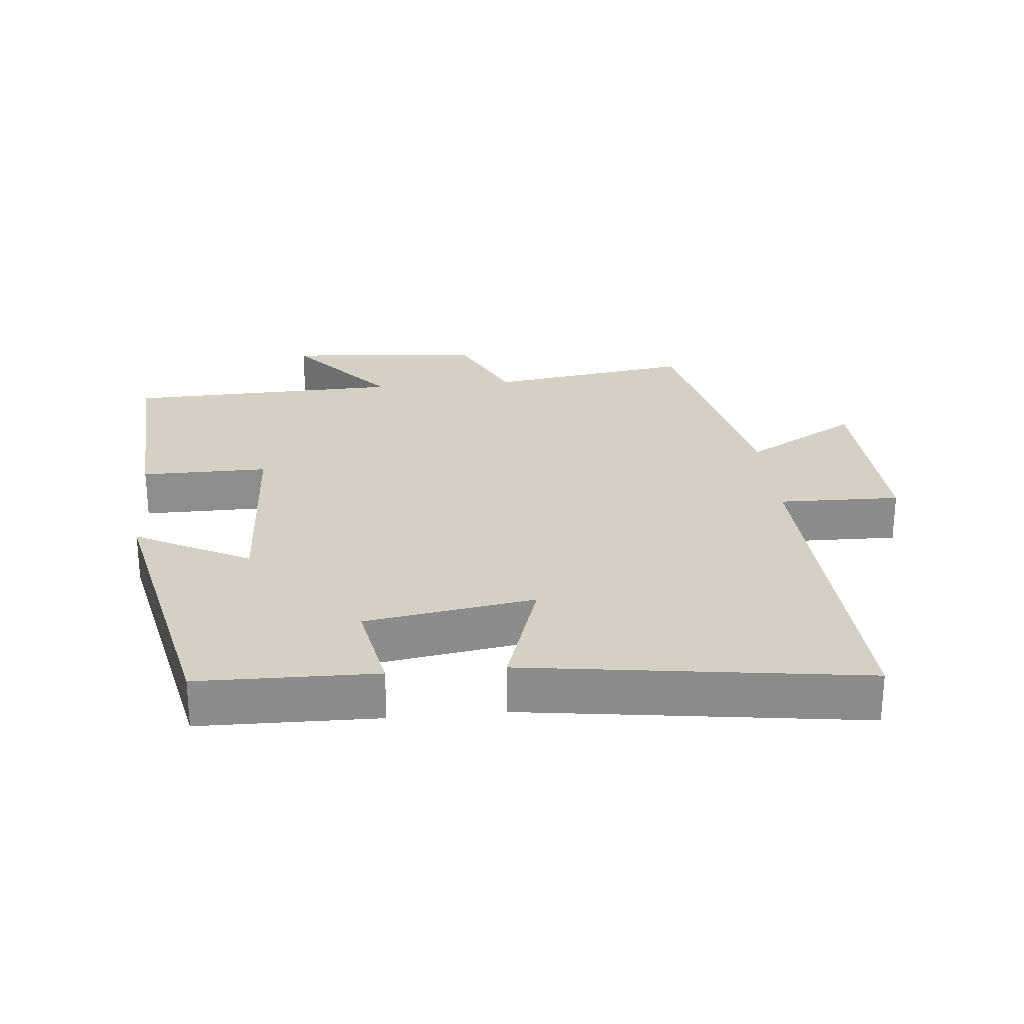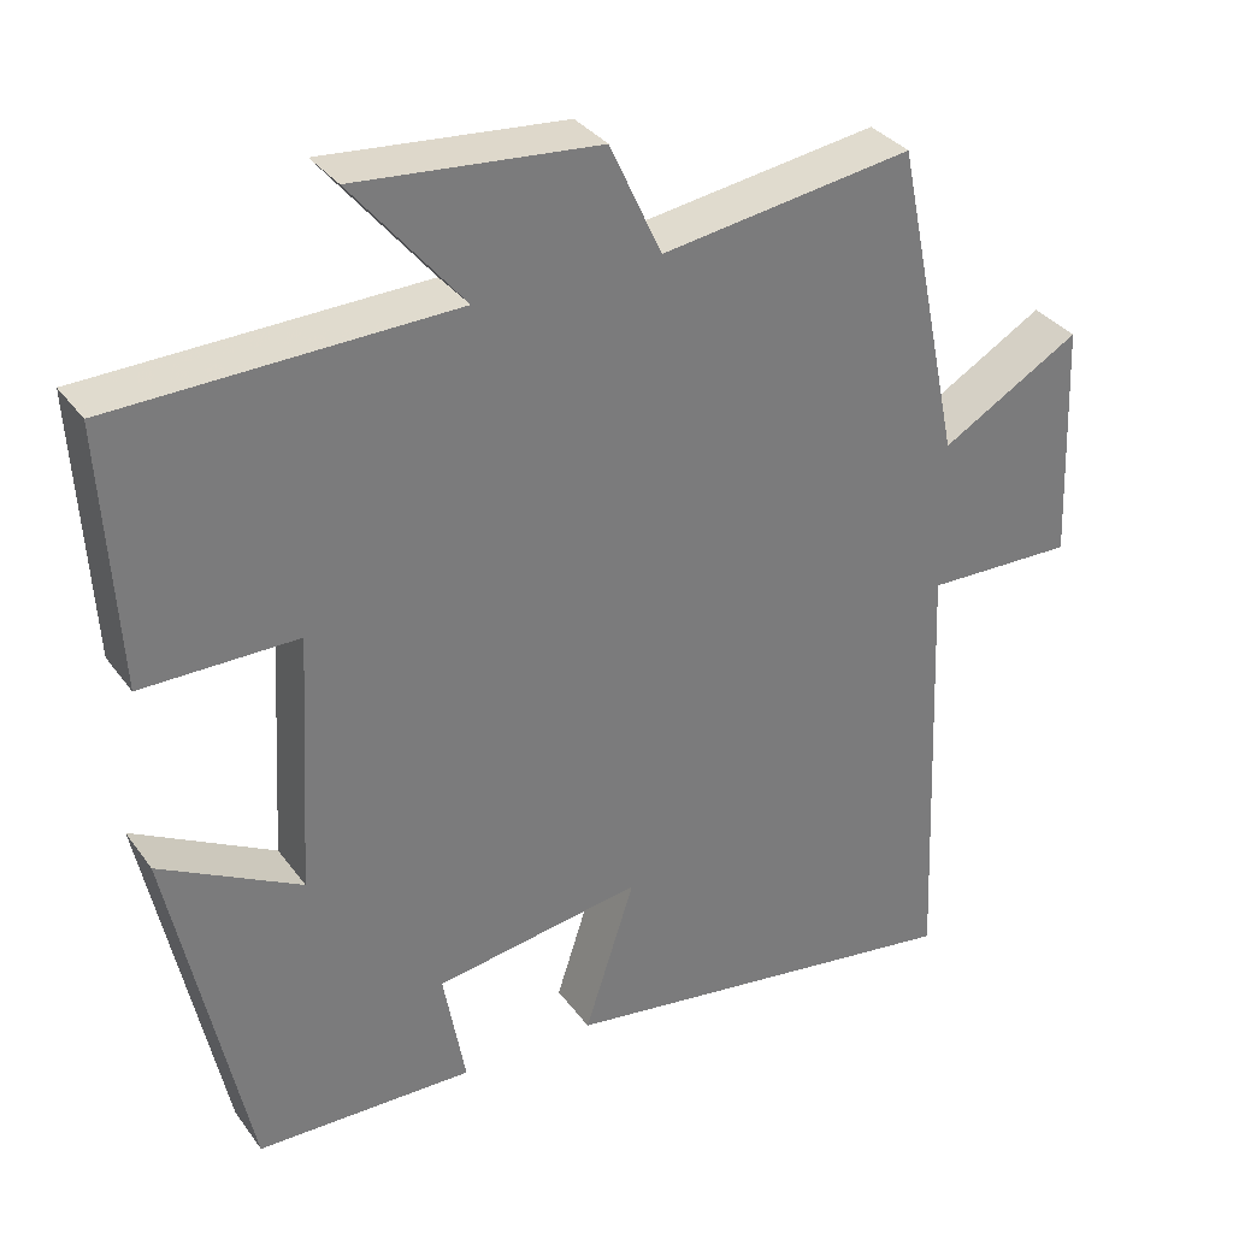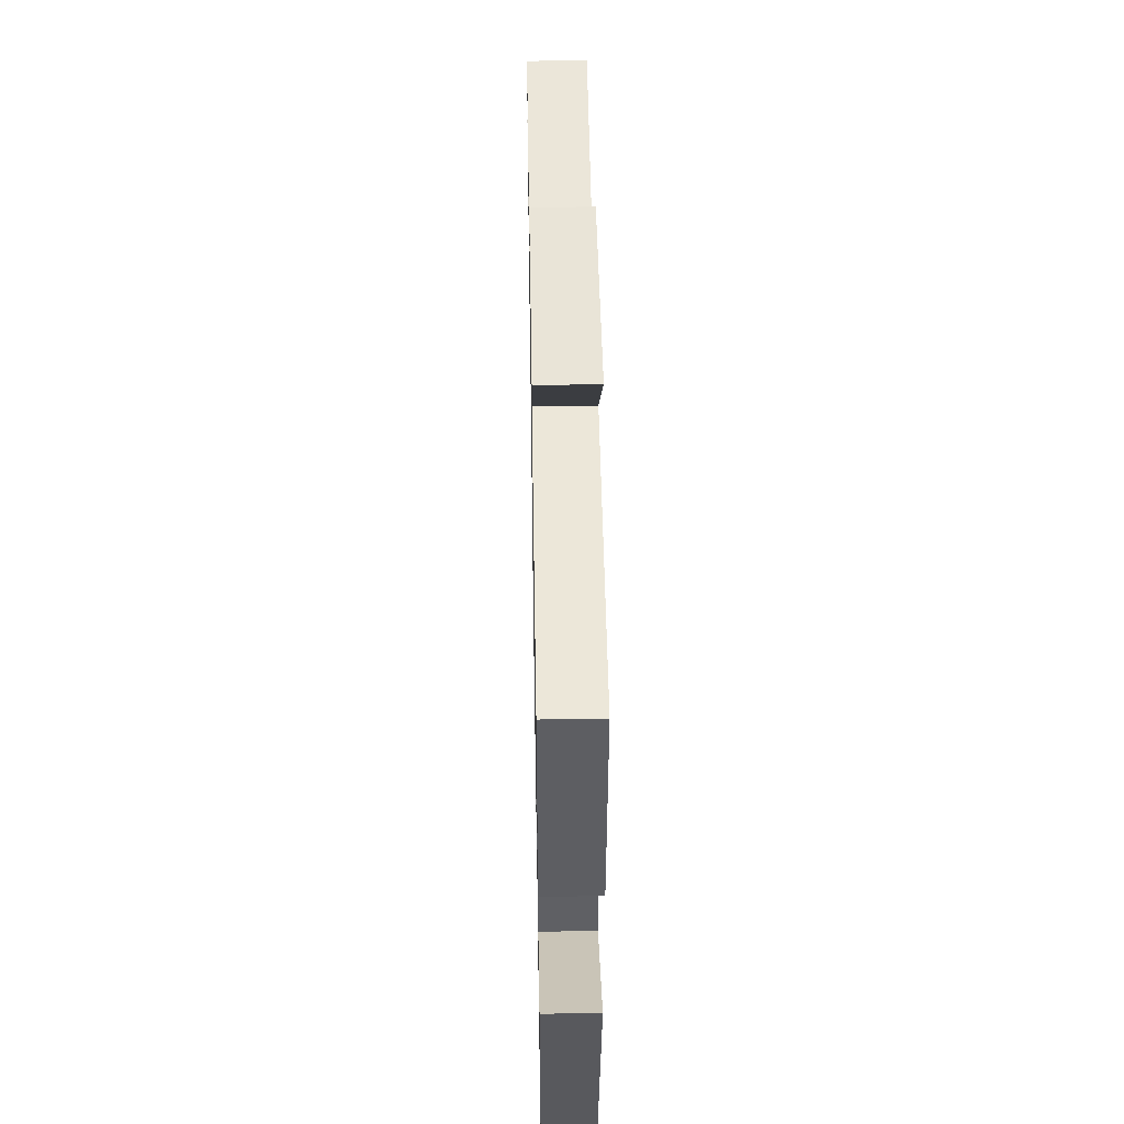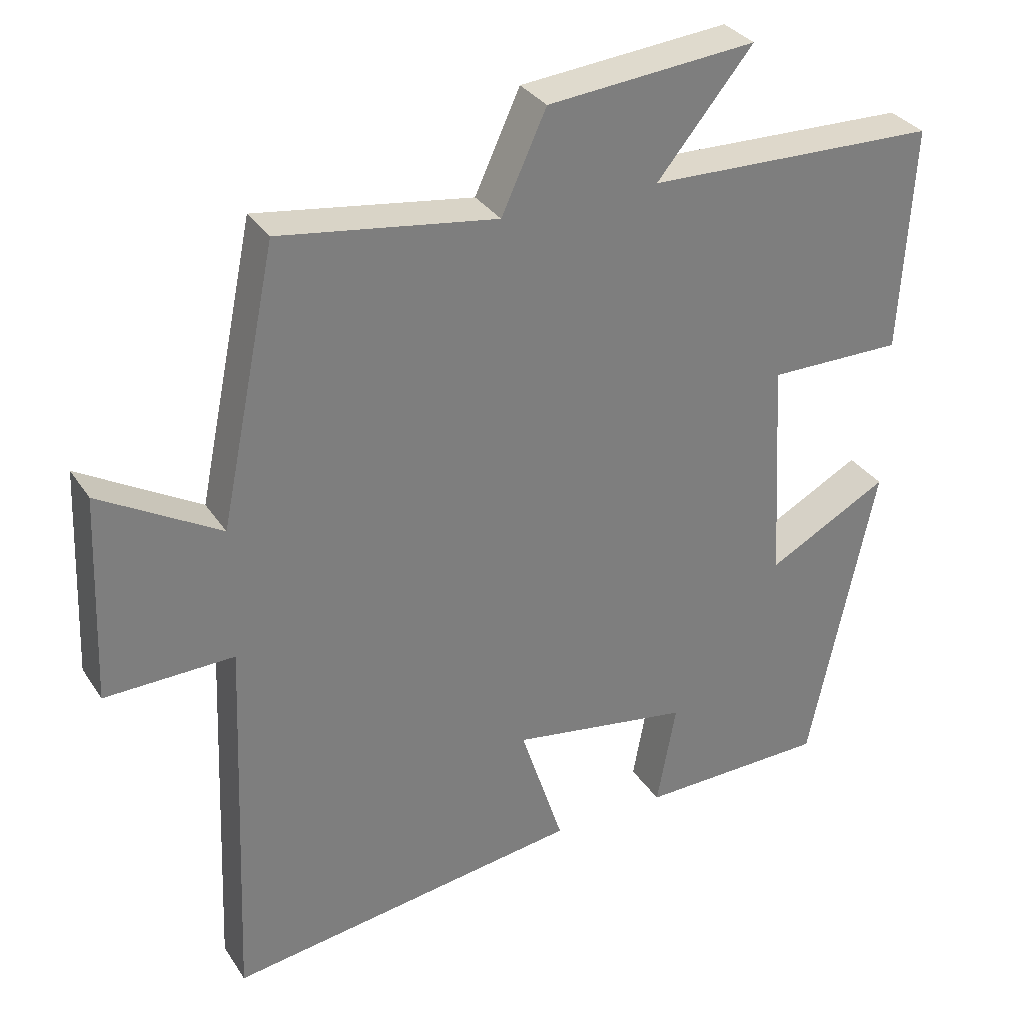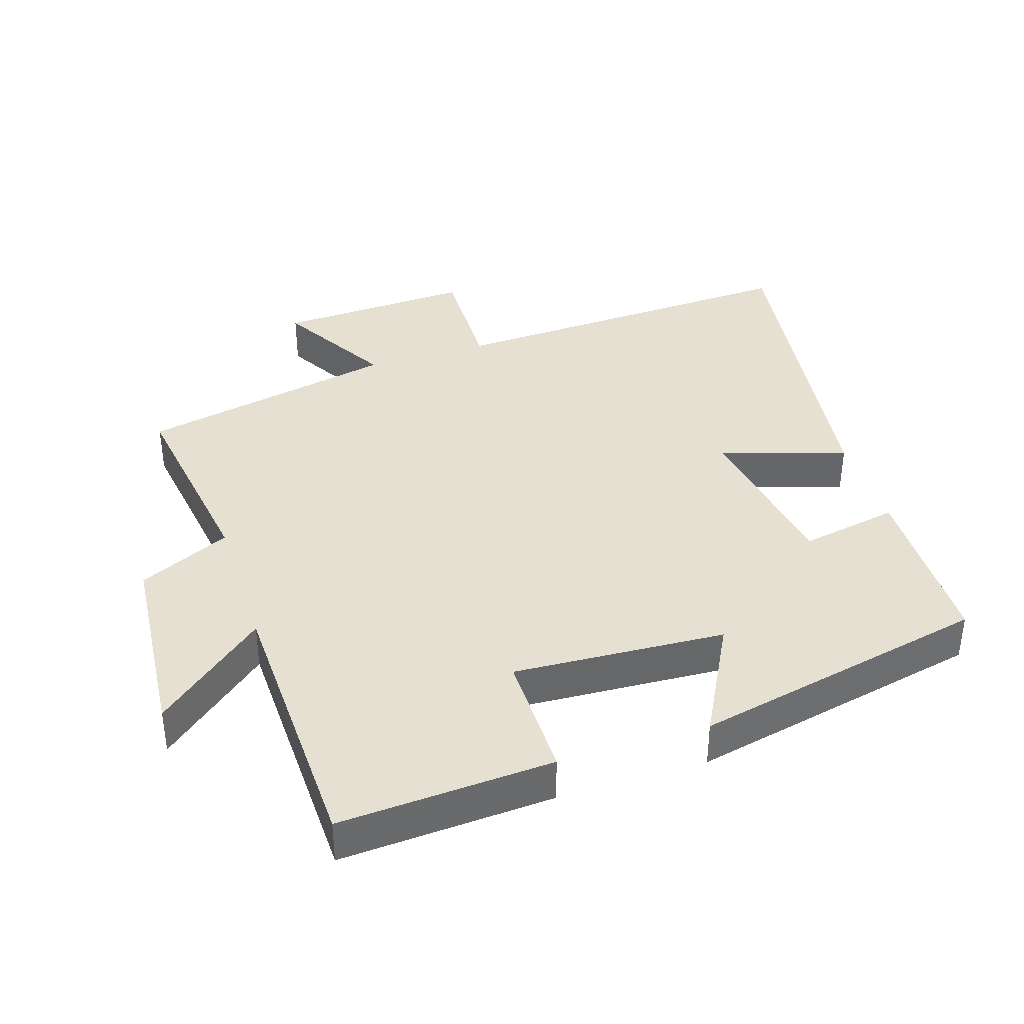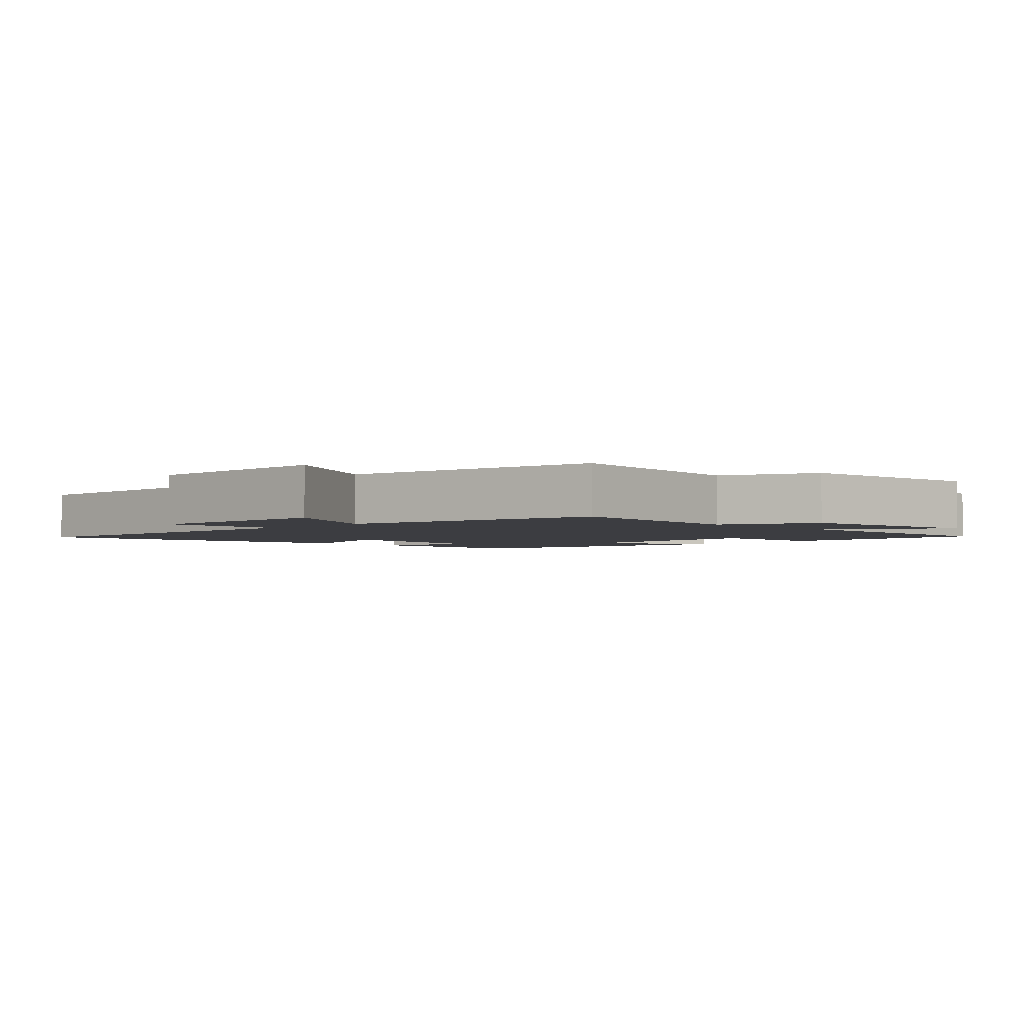
<metadata>
{"format":"obj","ext":"obj","renderer":"f3d","projection":"perspective","resolution":1024,"background":"white","views":[{"elev":26.0,"azim":174.4,"up":"+Y"},{"elev":33.4,"azim":149.6,"up":"+Z"},{"elev":48.0,"azim":89.0,"up":"+Z"},{"elev":32.1,"azim":-27.9,"up":"+Z"},{"elev":38.3,"azim":72.1,"up":"+Y"},{"elev":-2.8,"azim":-44.1,"up":"+Y"}]}
</metadata>
<code>
v 0.407 0.07 -0.495
v 0.143 0.07 -0.5
v 0.17 0.07 -0.353
v -0.082 0.07 -0.313
v -0.021 0.07 -0.5
v -0.522 0.07 -0.571
v -0.5 0.07 -0.03
v -0.681 0.07 -0.034
v -0.669 0.07 0.258
v -0.5 0.07 0.16
v -0.42 0.07 0.545
v -0.115 0.07 0.5
v -0.052 0.07 0.637
v 0.242 0.07 0.663
v 0.107 0.07 0.5
v 0.518 0.07 0.488
v 0.5 0.07 0.17
v 0.311 0.07 0.171
v 0.329 0.07 -0.145
v 0.5 0.07 -0.054
v 0.407 0 -0.495
v 0.143 0 -0.5
v 0.17 0 -0.353
v -0.082 0 -0.313
v -0.021 0 -0.5
v -0.522 0 -0.571
v -0.5 0 -0.03
v -0.681 0 -0.034
v -0.669 0 0.258
v -0.5 0 0.16
v -0.42 0 0.545
v -0.115 0 0.5
v -0.052 0 0.637
v 0.242 0 0.663
v 0.107 0 0.5
v 0.518 0 0.488
v 0.5 0 0.17
v 0.311 0 0.171
v 0.329 0 -0.145
v 0.5 0 -0.054
f 19 20 1 2
f 18 19 2 3
f 15 16 17 18
f 15 18 3 4
f 12 13 14 15
f 12 15 4
f 10 11 12 4
f 7 8 9 10
f 7 10 4 5
f 5 6 7
f 22 21 40 39
f 23 22 39 38
f 38 37 36 35
f 24 23 38 35
f 35 34 33 32
f 24 35 32
f 24 32 31 30
f 30 29 28 27
f 25 24 30 27
f 27 26 25
f 1 21 22 2
f 2 22 23 3
f 3 23 24 4
f 4 24 25 5
f 5 25 26 6
f 6 26 27 7
f 7 27 28 8
f 8 28 29 9
f 9 29 30 10
f 10 30 31 11
f 11 31 32 12
f 12 32 33 13
f 13 33 34 14
f 14 34 35 15
f 15 35 36 16
f 16 36 37 17
f 17 37 38 18
f 18 38 39 19
f 19 39 40 20
f 20 40 21 1

</code>
